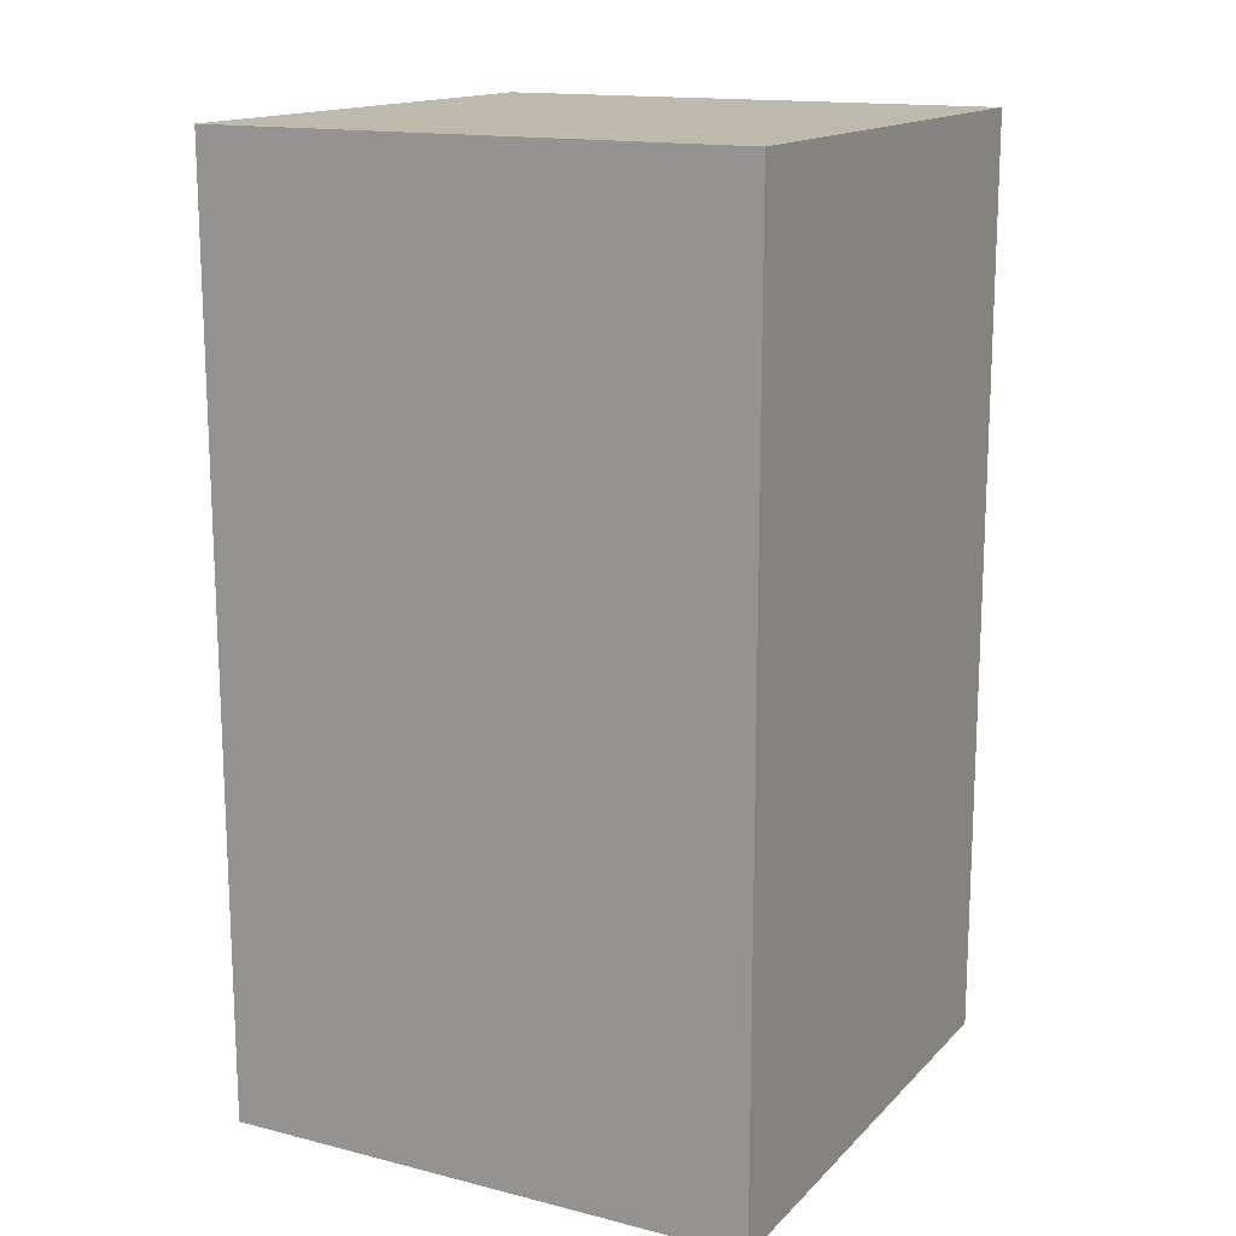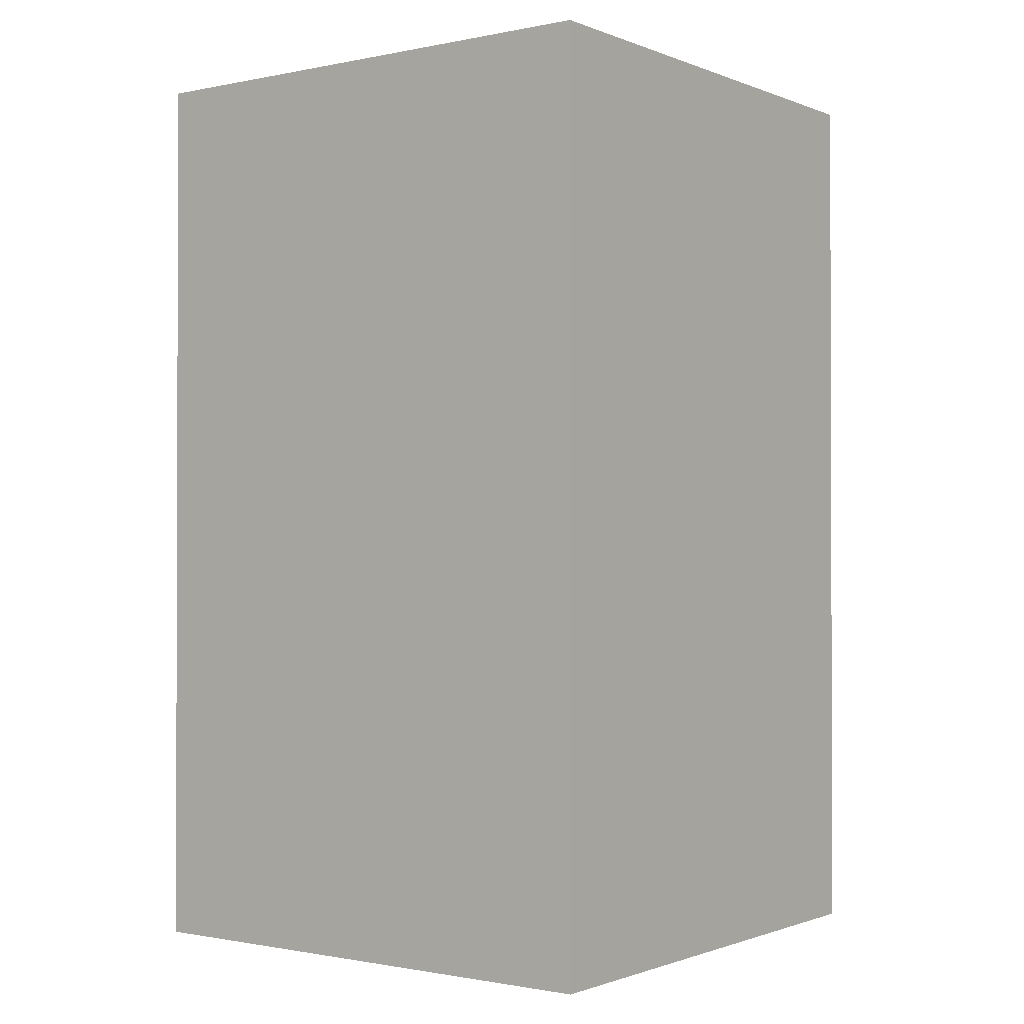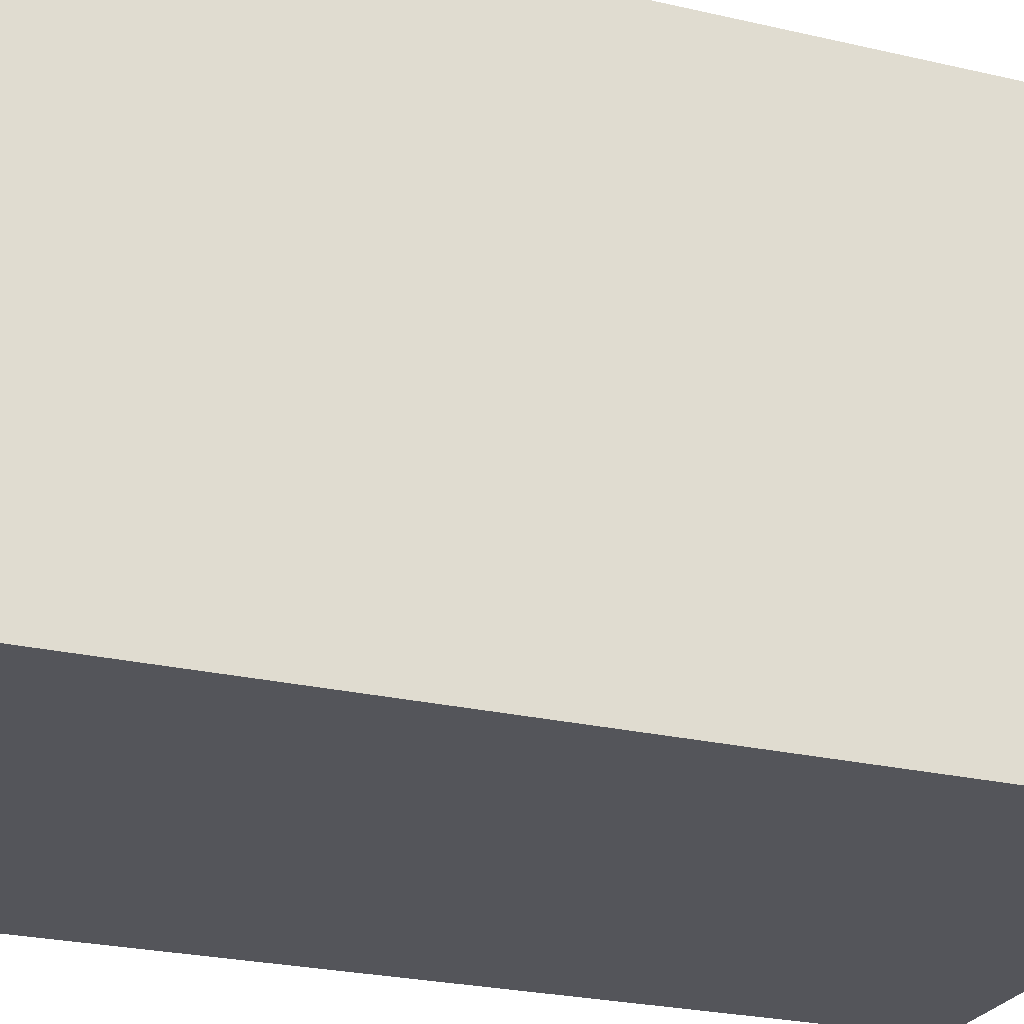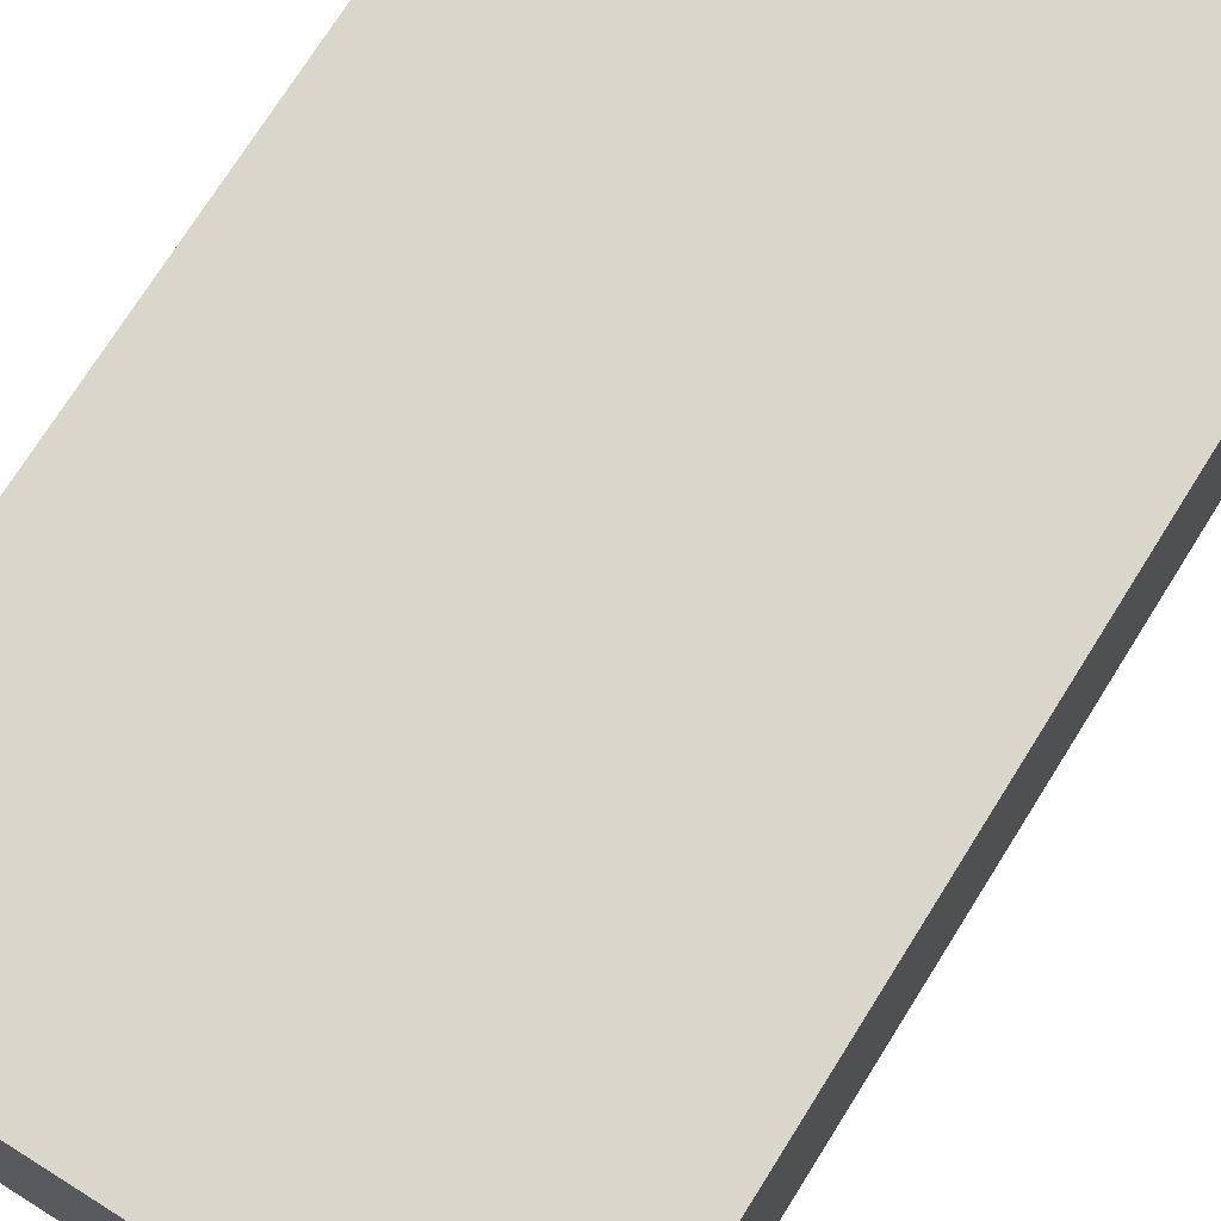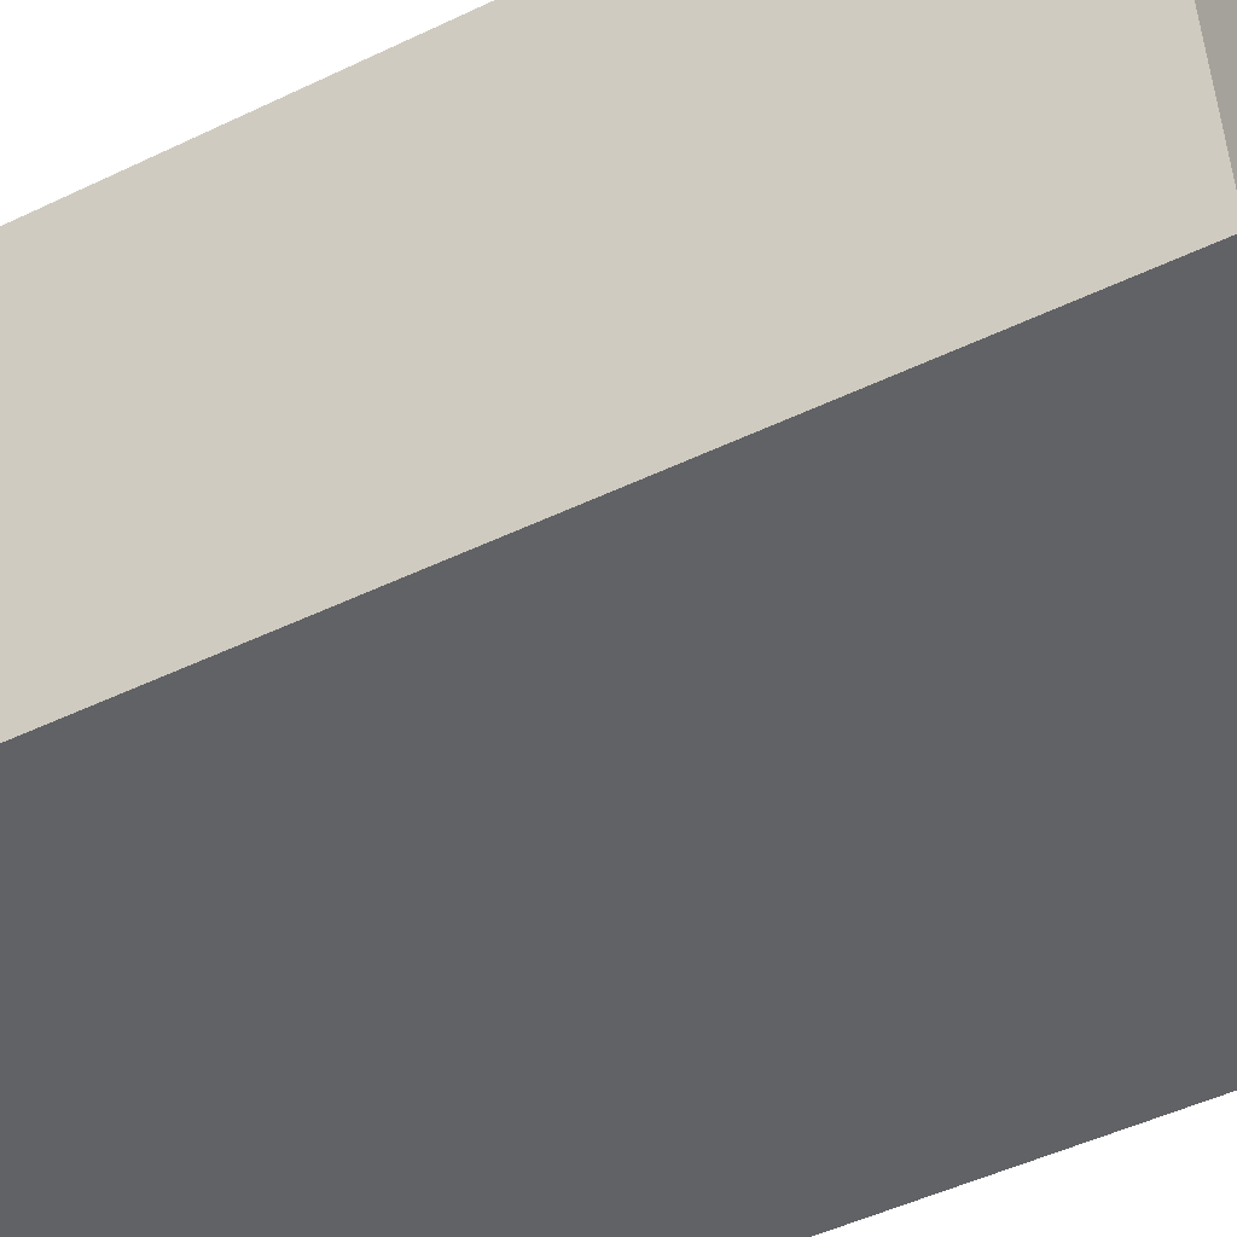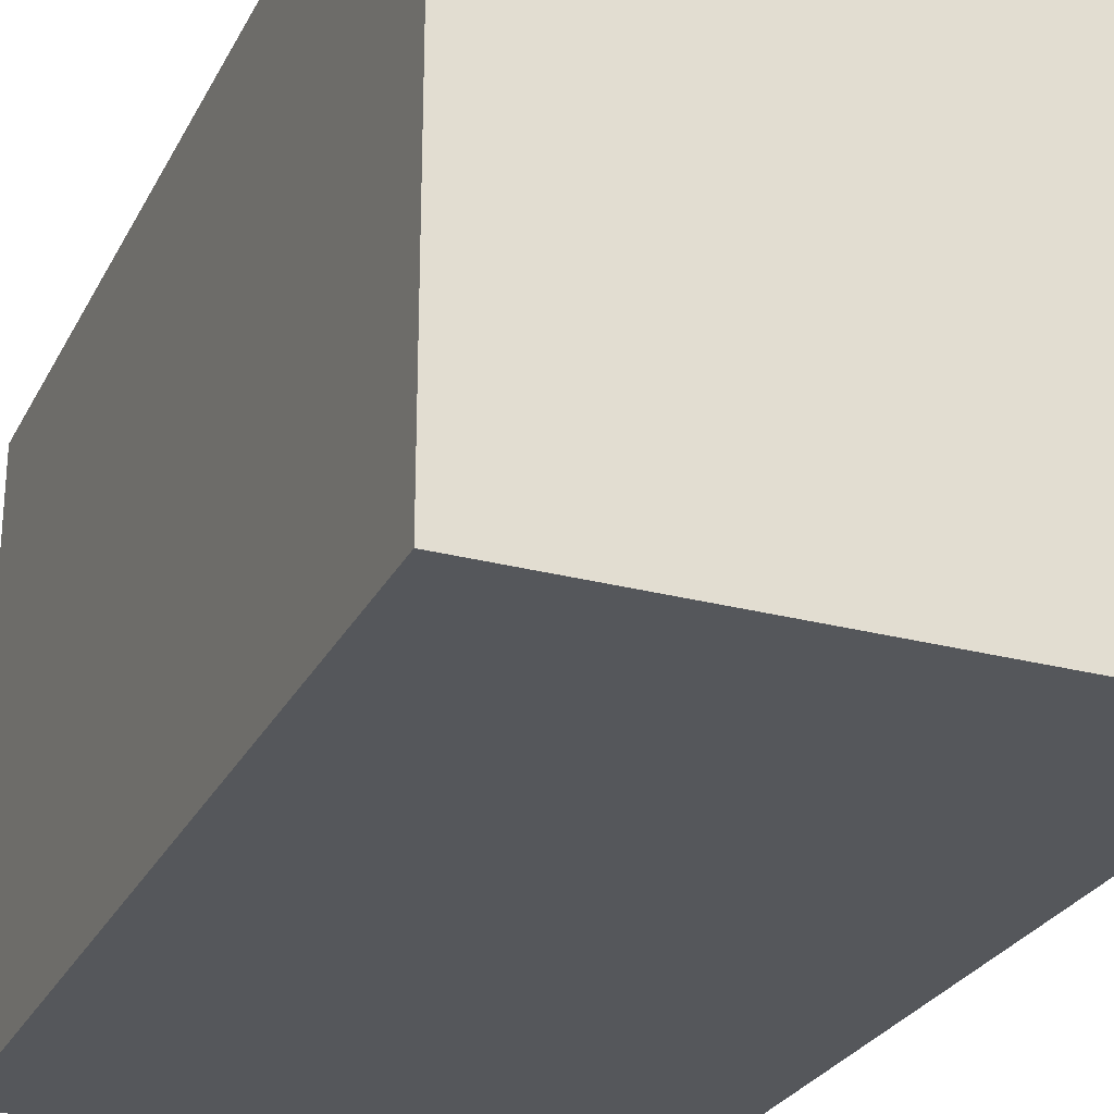
<metadata>
{"format":"obj","ext":"obj","renderer":"f3d","projection":"perspective","resolution":1024,"background":"white","views":[{"elev":15.3,"azim":-152.1,"up":"+Y"},{"elev":-1.0,"azim":126.5,"up":"+Y"},{"elev":-25.0,"azim":69.2,"up":"+Z"},{"elev":73.7,"azim":-147.9,"up":"+Z"},{"elev":-50.7,"azim":117.4,"up":"+Z"},{"elev":-27.0,"azim":-22.3,"up":"+Z"}]}
</metadata>
<code>
o
v -0.4 1 0.4
v -0.4 1 0
v -0.4 1.7 0.4
v -0.4 1.7 0
v 0 1 0.4
v 0 1 0
v 0 1.7 0.4
v 0 1.7 0
v -0.4 1 0.4
v -0.4 1.7 0.4
v 0 1 0.4
v 0 1.7 0.4
v -0.4 1 0
v -0.4 1.7 0
v 0 1 0
v 0 1.7 0
v -0.4 1 0.4
v 0 1 0.4
v -0.4 1 0
v 0 1 0
v -0.4 1.7 0.4
v 0 1.7 0.4
v -0.4 1.7 0
v 0 1.7 0
f 3 2 1
f 4 2 3
f 5 6 7
f 7 6 8
f 11 10 9
f 12 10 11
f 13 14 15
f 15 14 16
f 19 18 17
f 20 18 19
f 21 22 23
f 23 22 24

</code>
